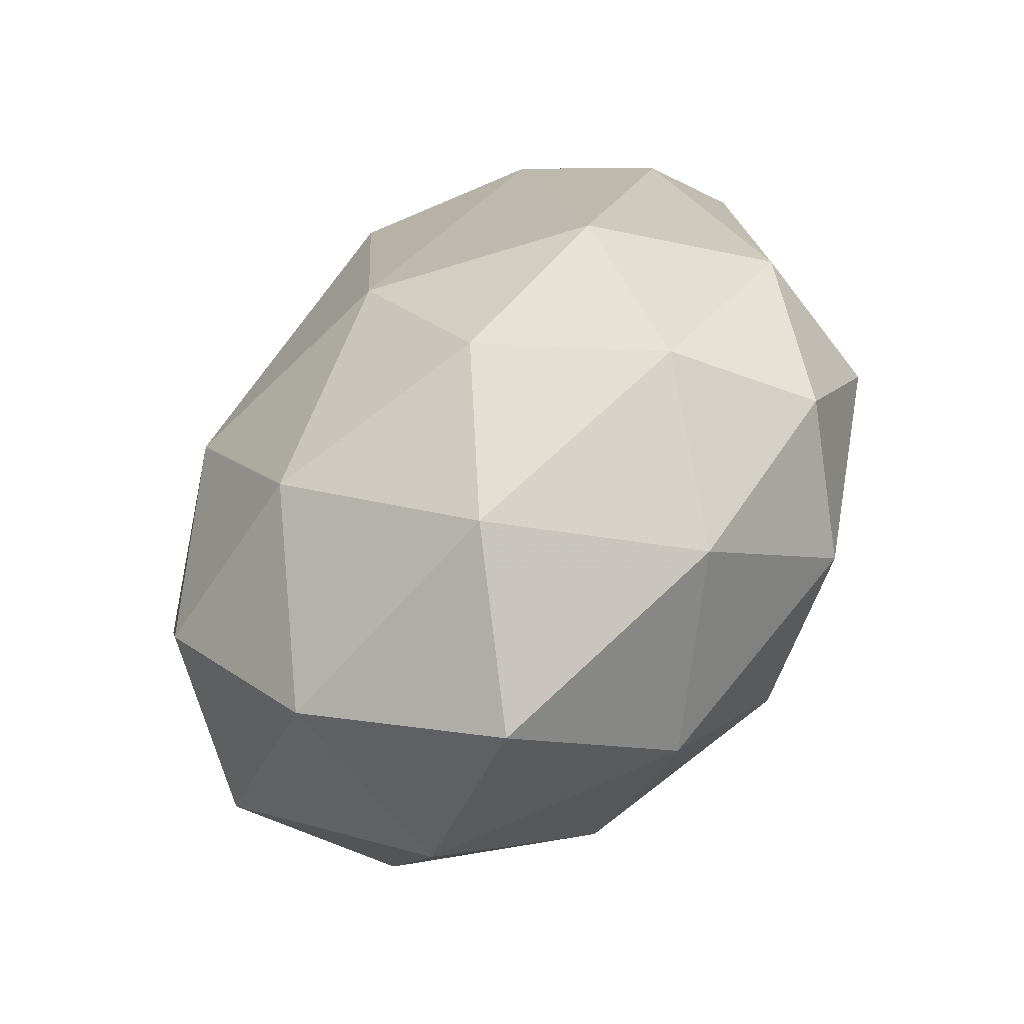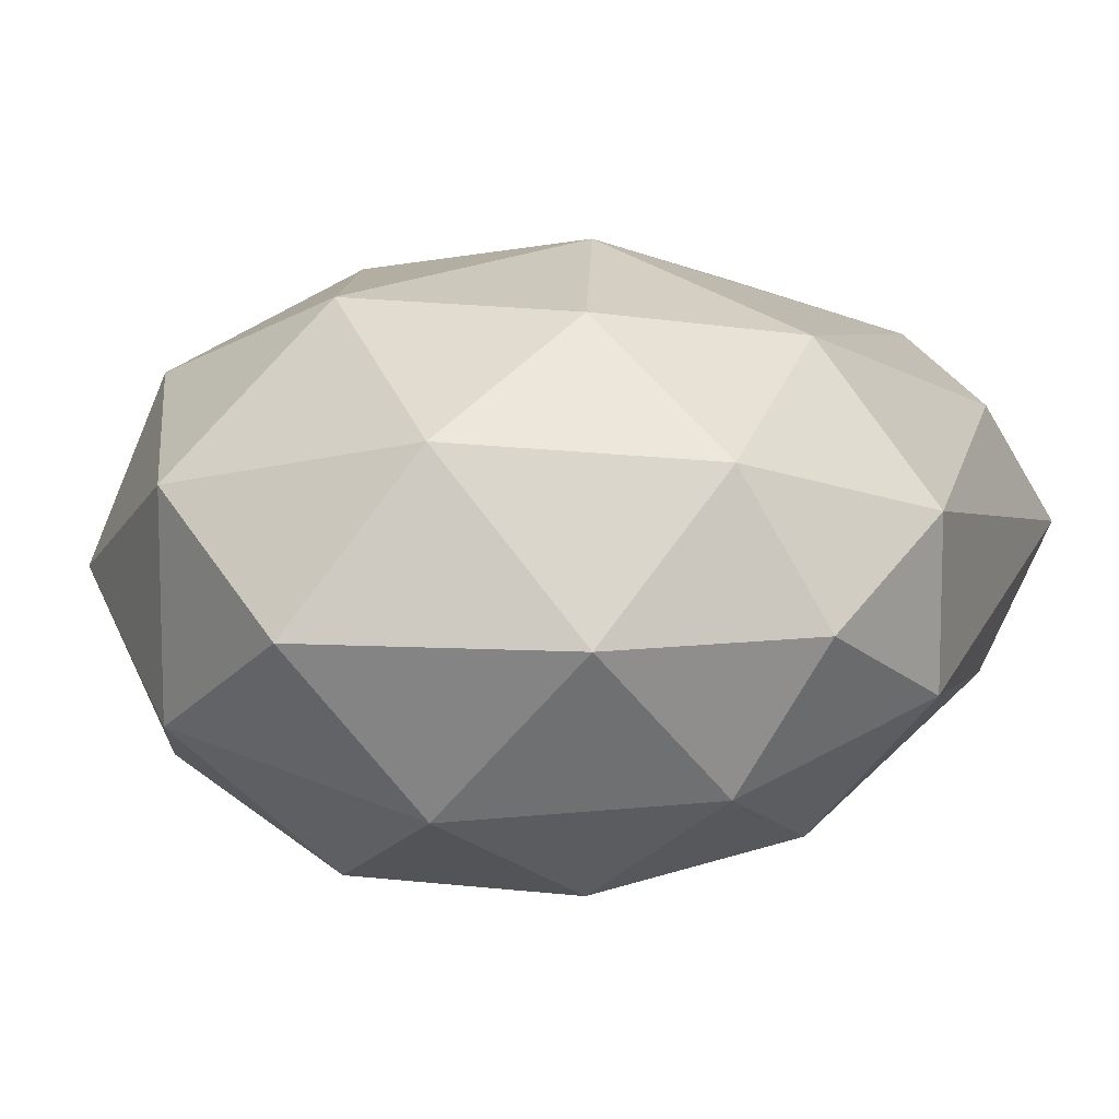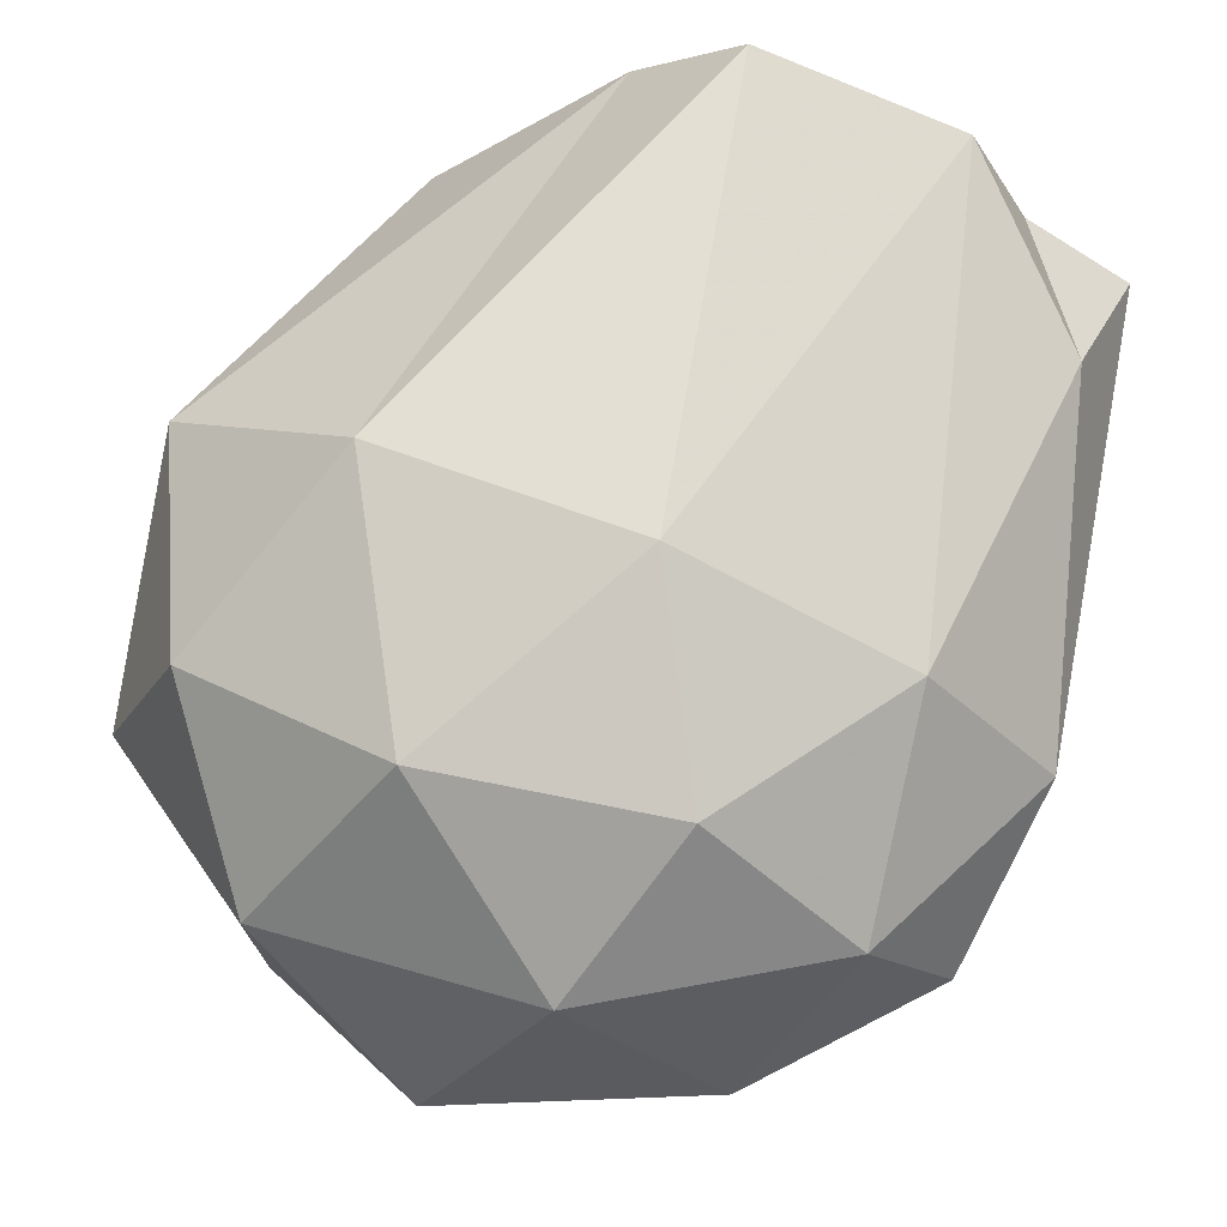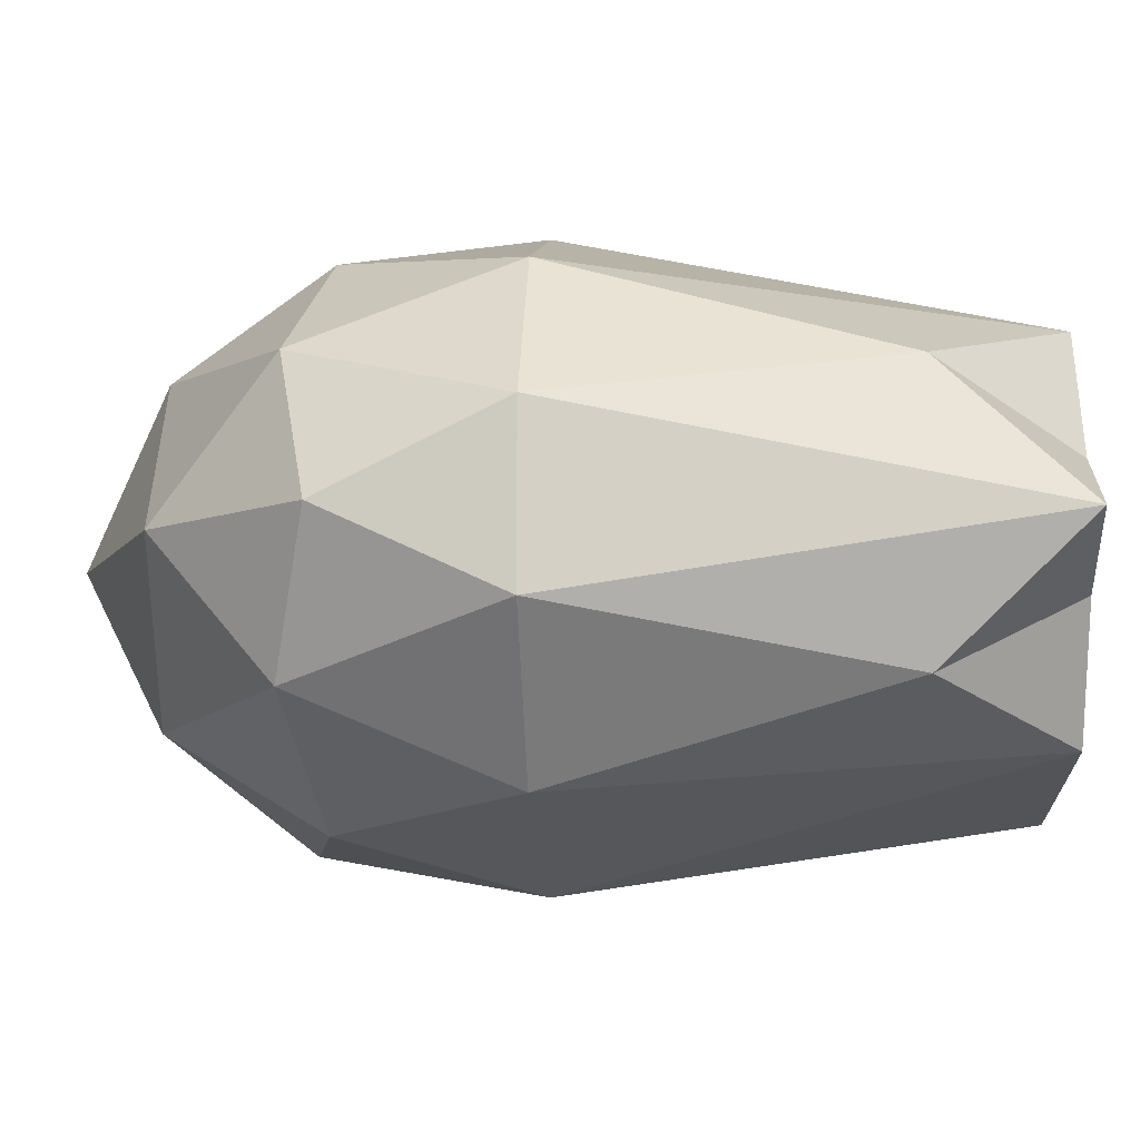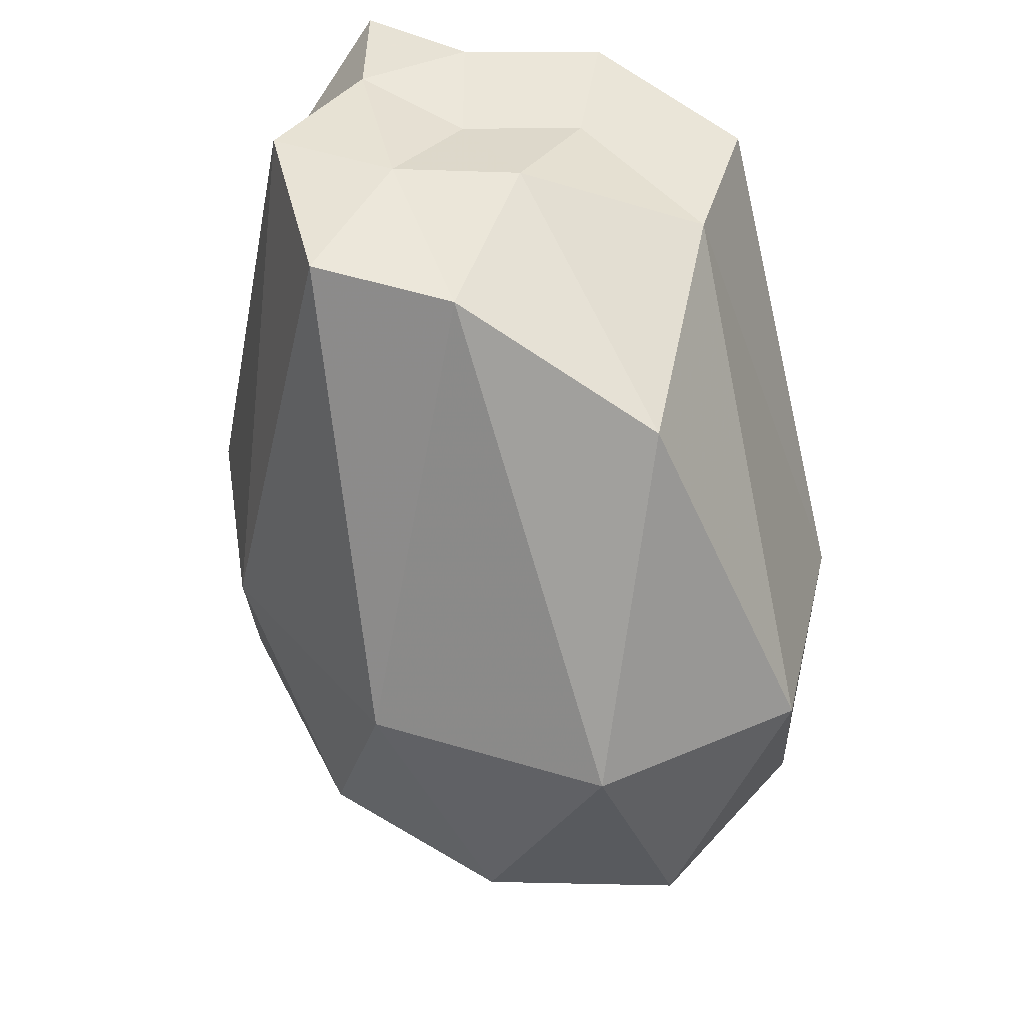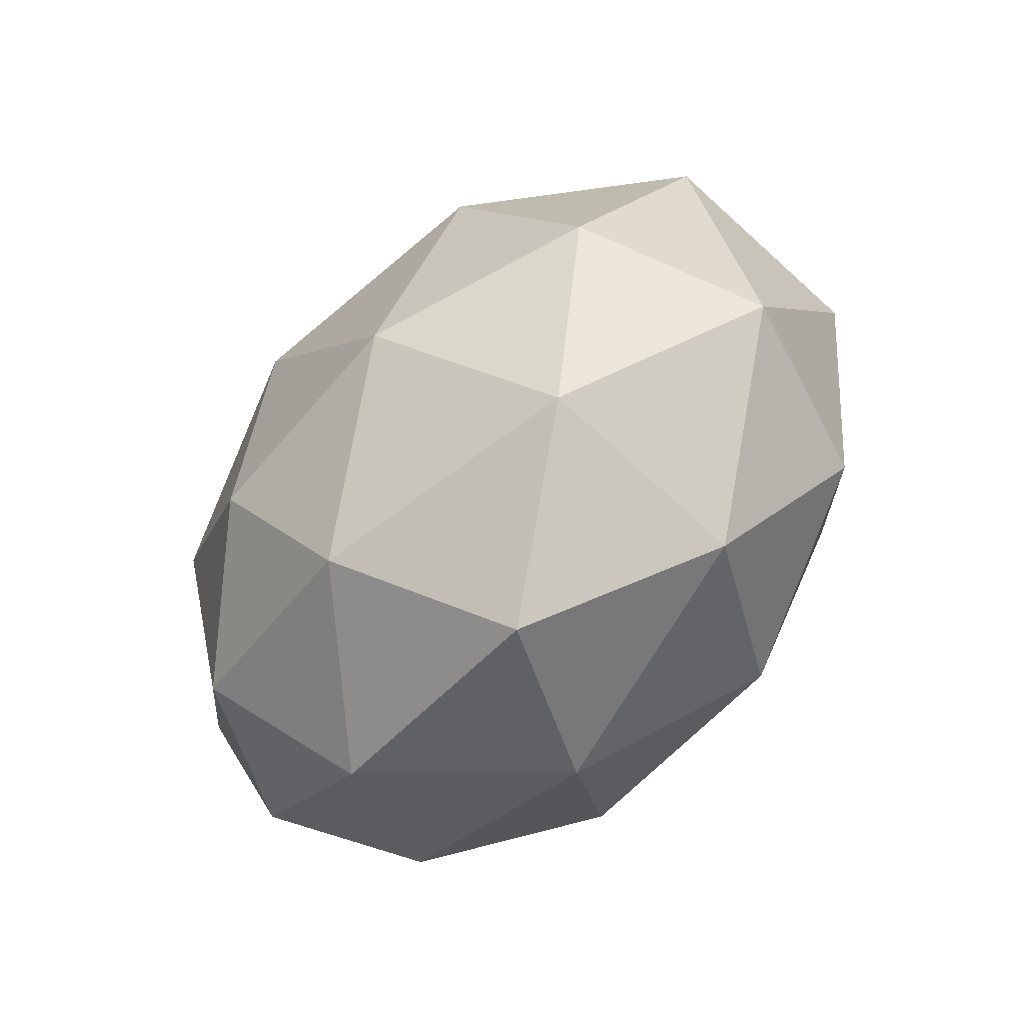
<metadata>
{"format":"obj","ext":"obj","renderer":"f3d","projection":"perspective","resolution":1024,"background":"white","views":[{"elev":-62.7,"azim":-142.8,"up":"+Z"},{"elev":10.0,"azim":-150.2,"up":"+Y"},{"elev":73.8,"azim":-159.9,"up":"+Y"},{"elev":-8.8,"azim":-88.1,"up":"+Y"},{"elev":41.5,"azim":62.3,"up":"+Z"},{"elev":-75.6,"azim":47.9,"up":"+Z"}]}
</metadata>
<code>
v -2.761 -0.02211 1.465
v -2.5 -0.02427 -0.5332
v -1.852 -0.0246 1.228
v -2.198 0.2802 1.447
v -2.424 0.5063 1.472
v -2.871 0.3933 1.494
v -3.206 0.2766 1.178
v -3.254 -0.0229 1.495
v -3.207 -0.3262 1.177
v -2.873 -0.4413 1.494
v -2.424 -0.5546 1.471
v -2.196 -0.3277 1.448
v -1.617 0.223 0.4882
v -2.033 0.5783 0.472
v -2.613 0.6624 0.4529
v -3.125 0.4879 0.4321
v -3.413 0.1599 0.4245
v -3.413 -0.2083 0.4242
v -3.125 -0.5367 0.4321
v -2.613 -0.7111 0.4531
v -2.033 -0.6265 0.472
v -1.617 -0.2716 0.488
v -1.841 0.3844 0.01339
v -2.317 0.5656 -0.05425
v -2.837 0.5522 0.0293
v -3.189 0.2954 -0.03545
v -3.362 -0.02436 0.03393
v -3.189 -0.3441 -0.03548
v -2.837 -0.6004 0.02925
v -2.317 -0.6127 -0.05424
v -1.841 -0.4326 0.01343
v -1.693 -0.02423 -0.07141
v -2.477 -0.02393 1.512
v -2.631 0.2139 1.47
v -3.012 0.1101 1.498
v -3.013 -0.1557 1.499
v -2.629 -0.2613 1.506
v -2.106 0.2159 -0.3576
v -2.703 0.3364 -0.3281
v -3.042 -0.02432 -0.3114
v -2.703 -0.3847 -0.3281
v -2.106 -0.2642 -0.3576
f 3 4 13
f 4 13 14
f 4 5 14
f 5 14 15
f 5 6 15
f 6 15 16
f 6 7 16
f 7 16 17
f 7 8 17
f 8 17 18
f 8 9 18
f 9 18 19
f 9 10 19
f 10 19 20
f 10 11 20
f 11 20 21
f 11 12 21
f 12 21 22
f 12 3 22
f 3 22 13
f 13 14 23
f 14 23 24
f 14 15 24
f 15 24 25
f 15 16 25
f 16 25 26
f 16 17 26
f 17 26 27
f 17 18 27
f 18 27 28
f 18 19 28
f 19 28 29
f 19 20 29
f 20 29 30
f 20 21 30
f 21 30 31
f 21 22 31
f 22 31 32
f 22 13 32
f 13 32 23
f 3 4 33
f 33 4 34
f 4 5 34
f 5 6 34
f 34 6 35
f 6 7 35
f 7 8 35
f 35 8 36
f 8 9 36
f 9 10 36
f 36 10 37
f 10 11 37
f 11 12 37
f 37 12 33
f 12 3 33
f 23 24 38
f 38 24 39
f 24 25 39
f 25 26 39
f 39 26 40
f 26 27 40
f 27 28 40
f 40 28 41
f 28 29 41
f 29 30 41
f 41 30 42
f 30 31 42
f 31 32 42
f 42 32 38
f 32 23 38
f 33 34 1
f 34 35 1
f 35 36 1
f 36 37 1
f 37 33 1
f 38 39 2
f 39 40 2
f 40 41 2
f 41 42 2
f 42 38 2

</code>
